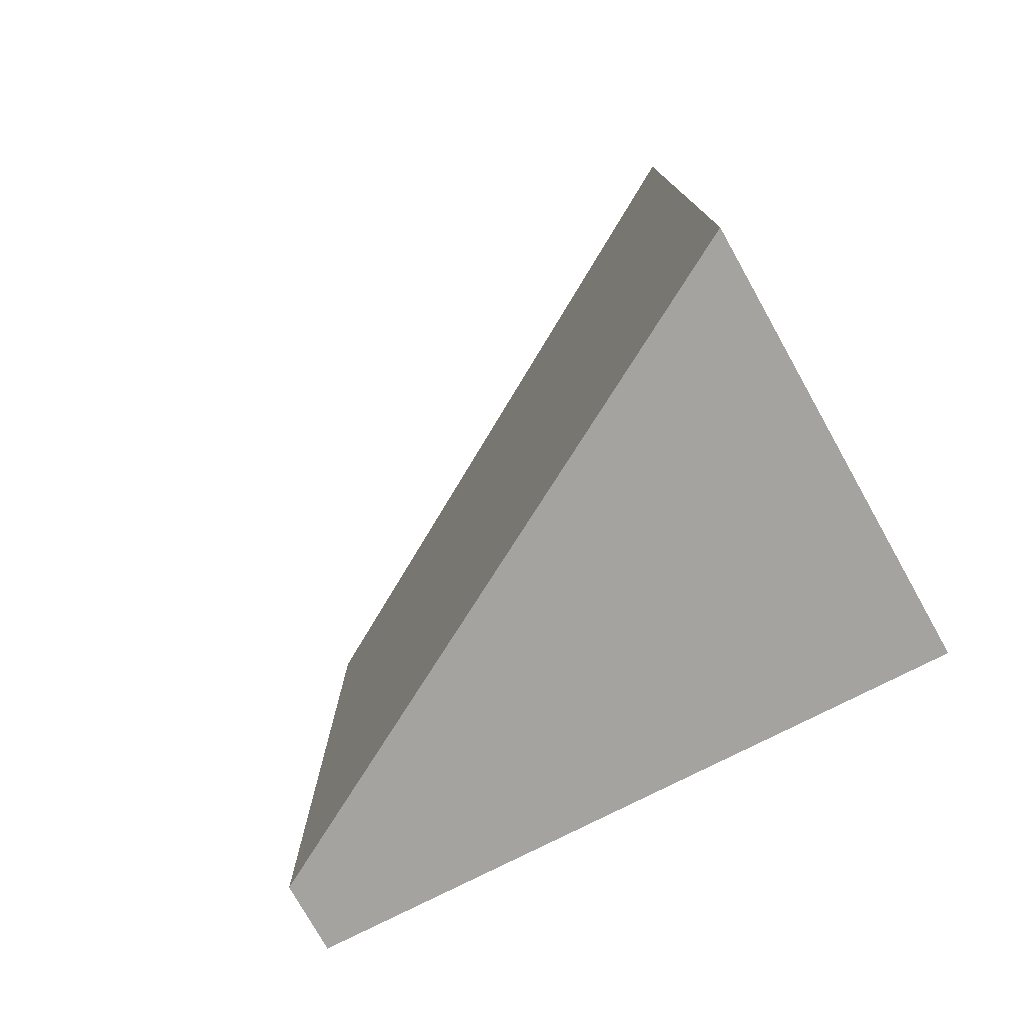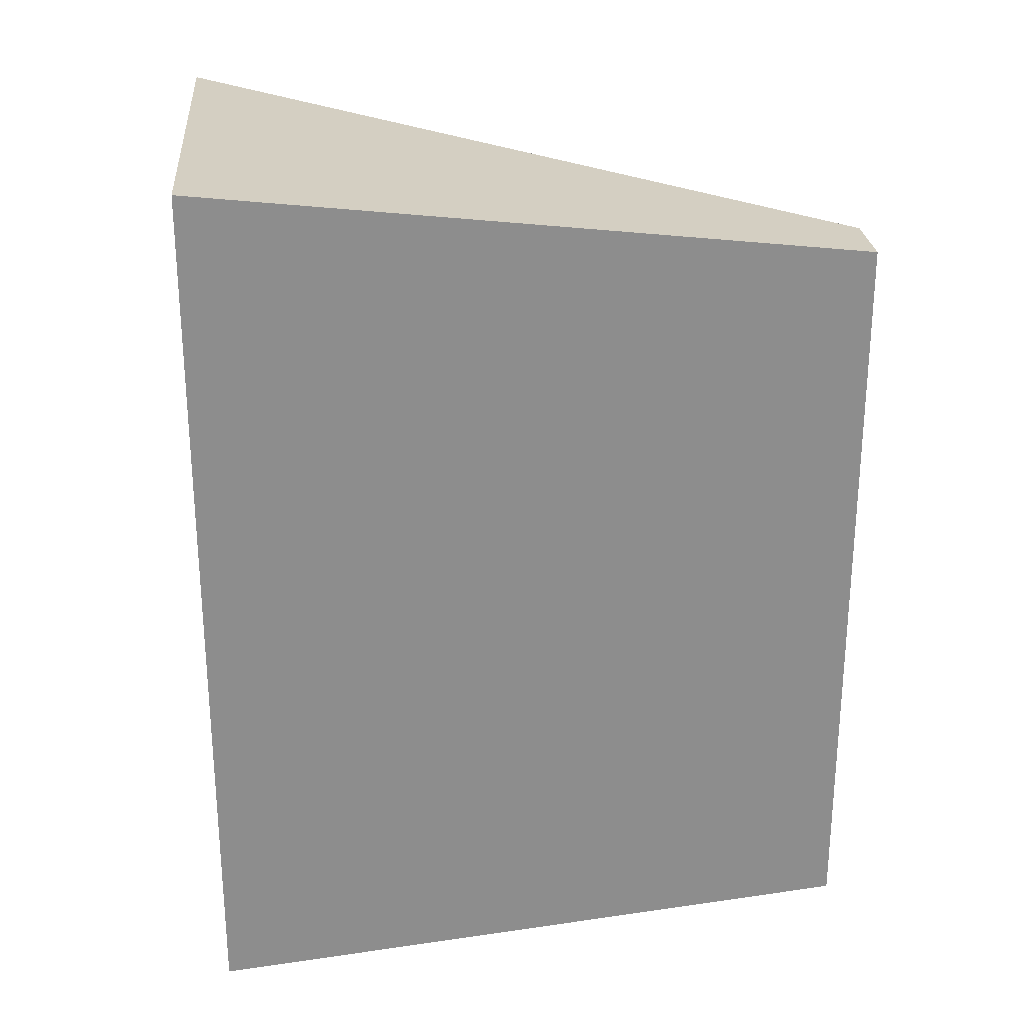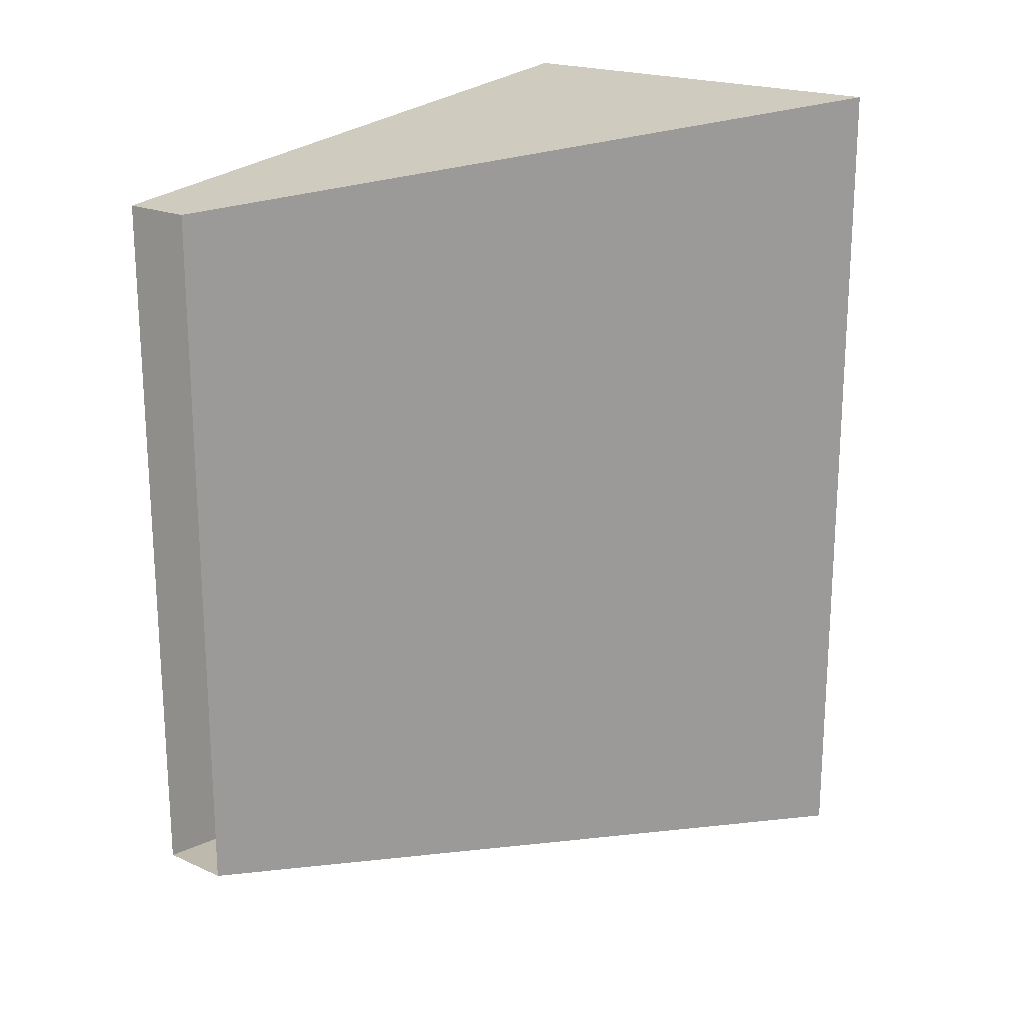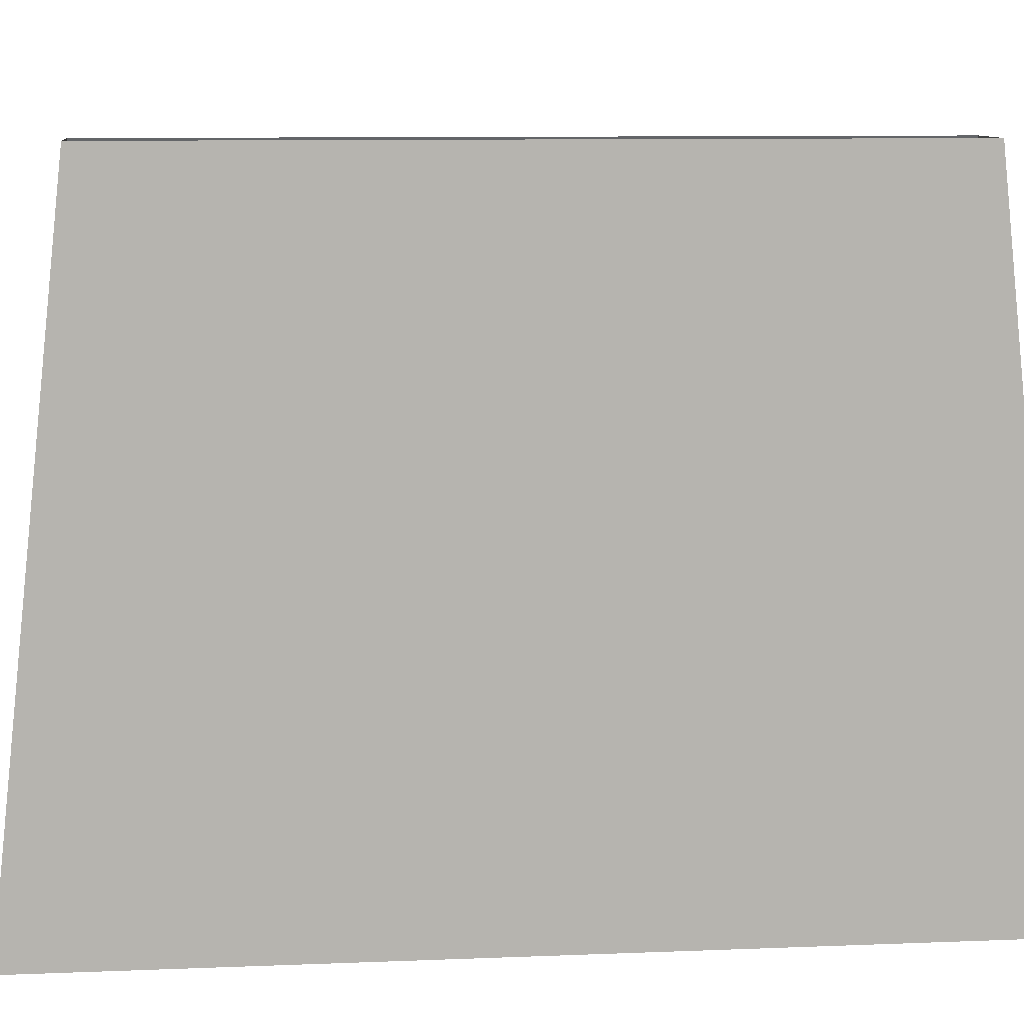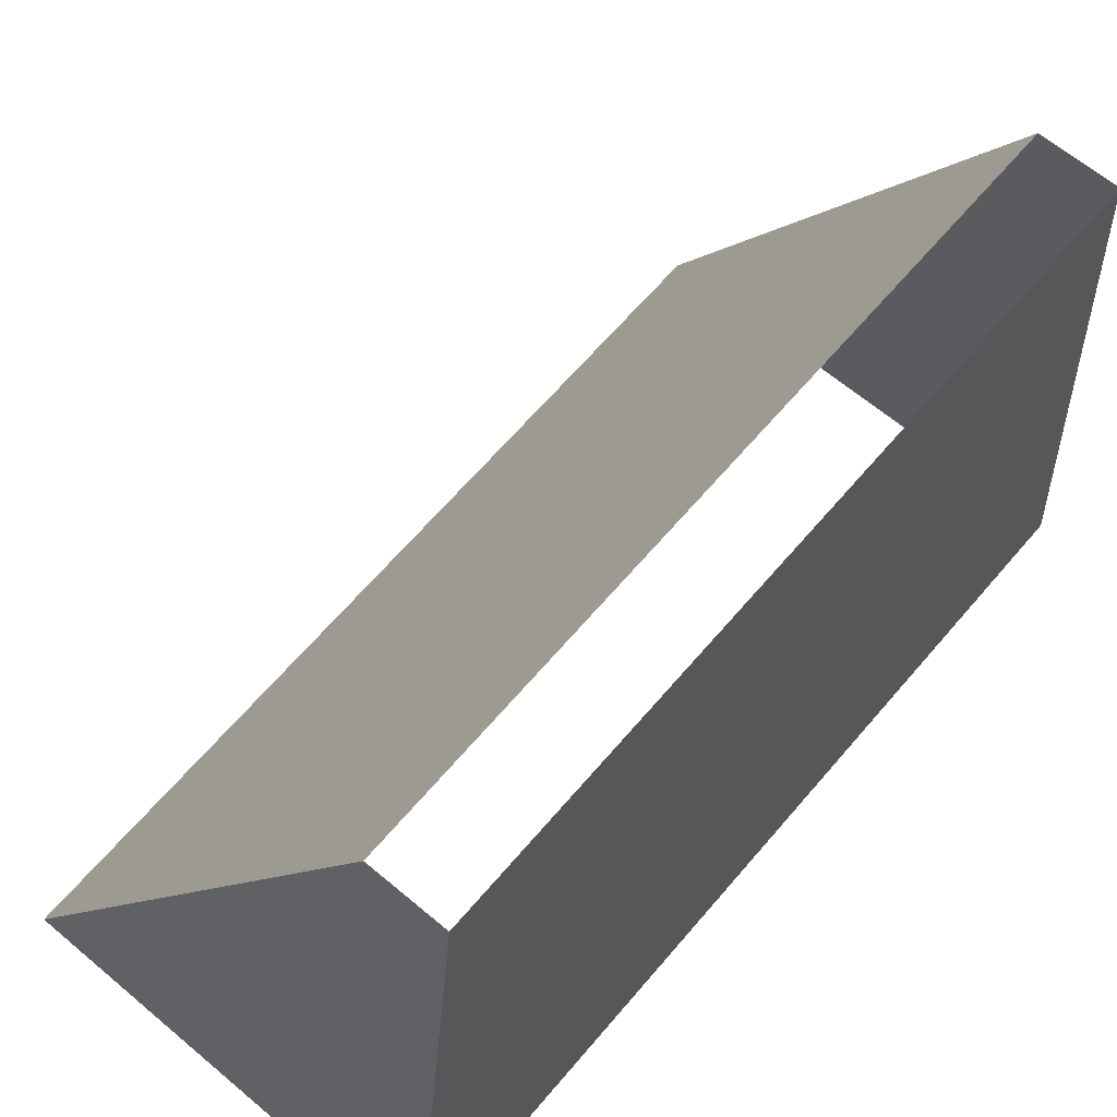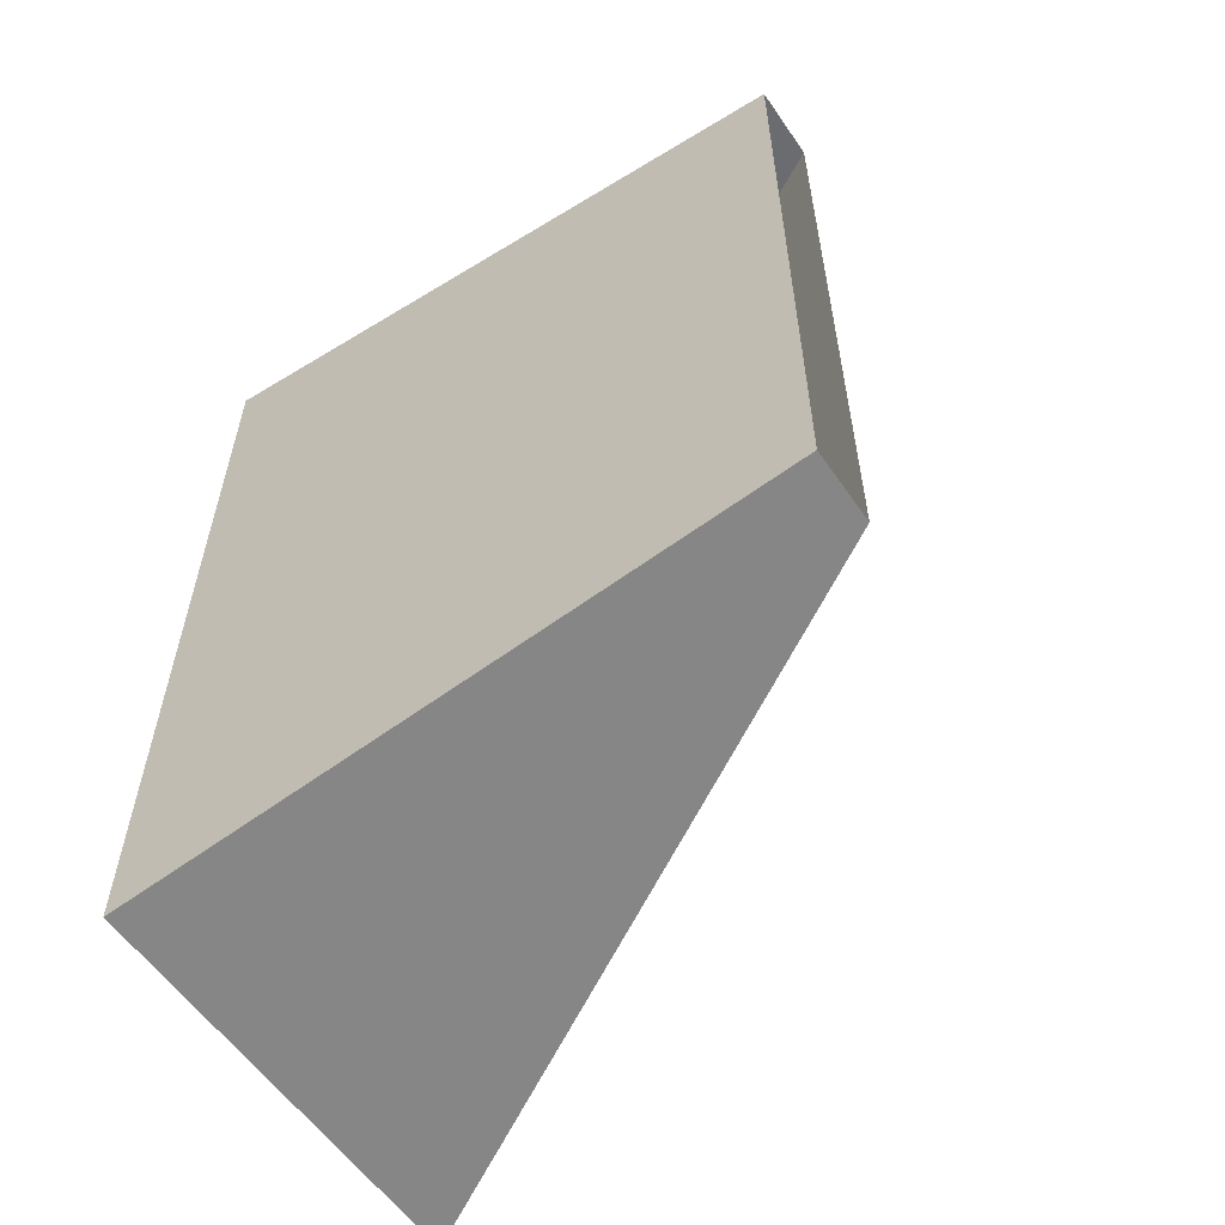
<metadata>
{"format":"obj","ext":"obj","renderer":"f3d","projection":"perspective","resolution":1024,"background":"white","views":[{"elev":-77.1,"azim":-60.7,"up":"+Z"},{"elev":25.8,"azim":85.1,"up":"+Z"},{"elev":19.8,"azim":-140.5,"up":"+Z"},{"elev":9.8,"azim":84.1,"up":"+Y"},{"elev":64.3,"azim":40.3,"up":"+Y"},{"elev":-58.0,"azim":124.4,"up":"+Z"}]}
</metadata>
<code>
g pb_Mesh221534
v 1 -2 18.5
v -2 -2 18.5
v 1 2.5 18
v 0.5 2.5 18
v -2 -2 18.5
v -2 -2 12.5
v 0.5 2.5 18
v 0.5 2.5 13
v -2 -2 12.5
v 1 -2 12.5
v 0.5 2.5 13
v 1 2.5 13
v 1 -2 12.5
v 1 -2 18.5
v 1 2.5 13
v 1 2.5 18
g pb_Mesh221534_0
f 3 2 1
f 3 4 2
f 7 6 5
f 7 8 6
f 11 10 9
f 11 12 10
g pb_Mesh221534_1
f 15 14 13
f 15 16 14

</code>
